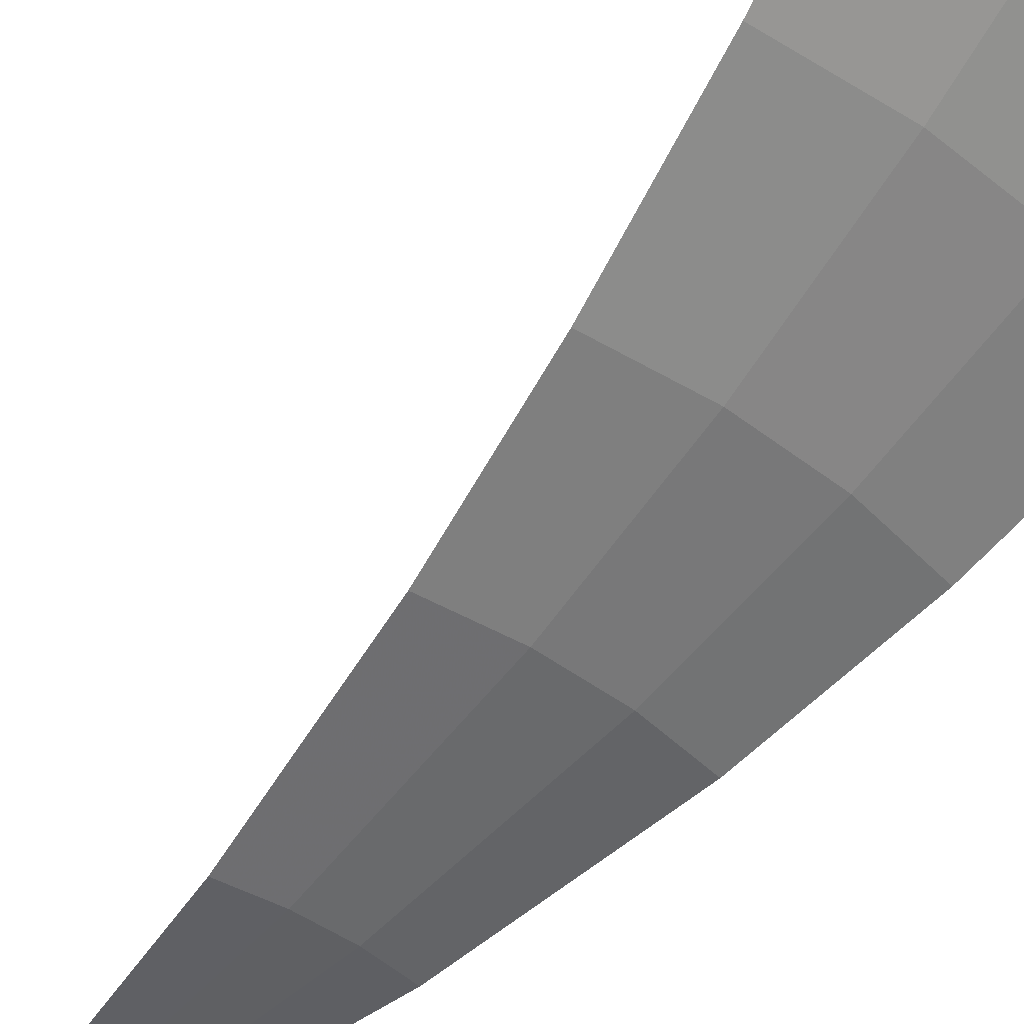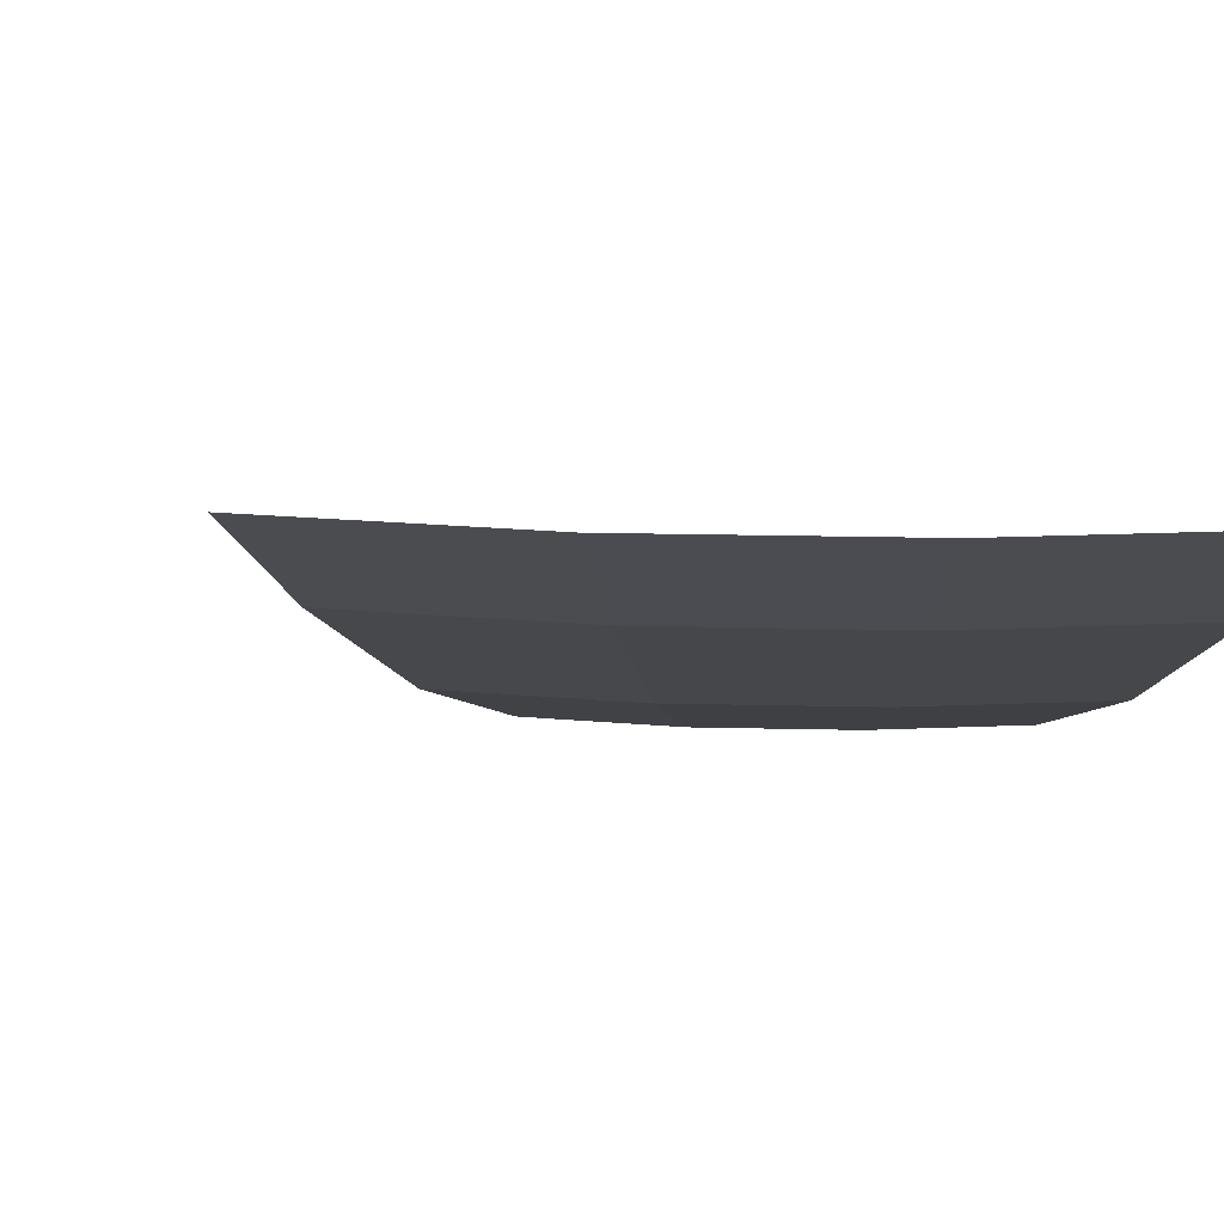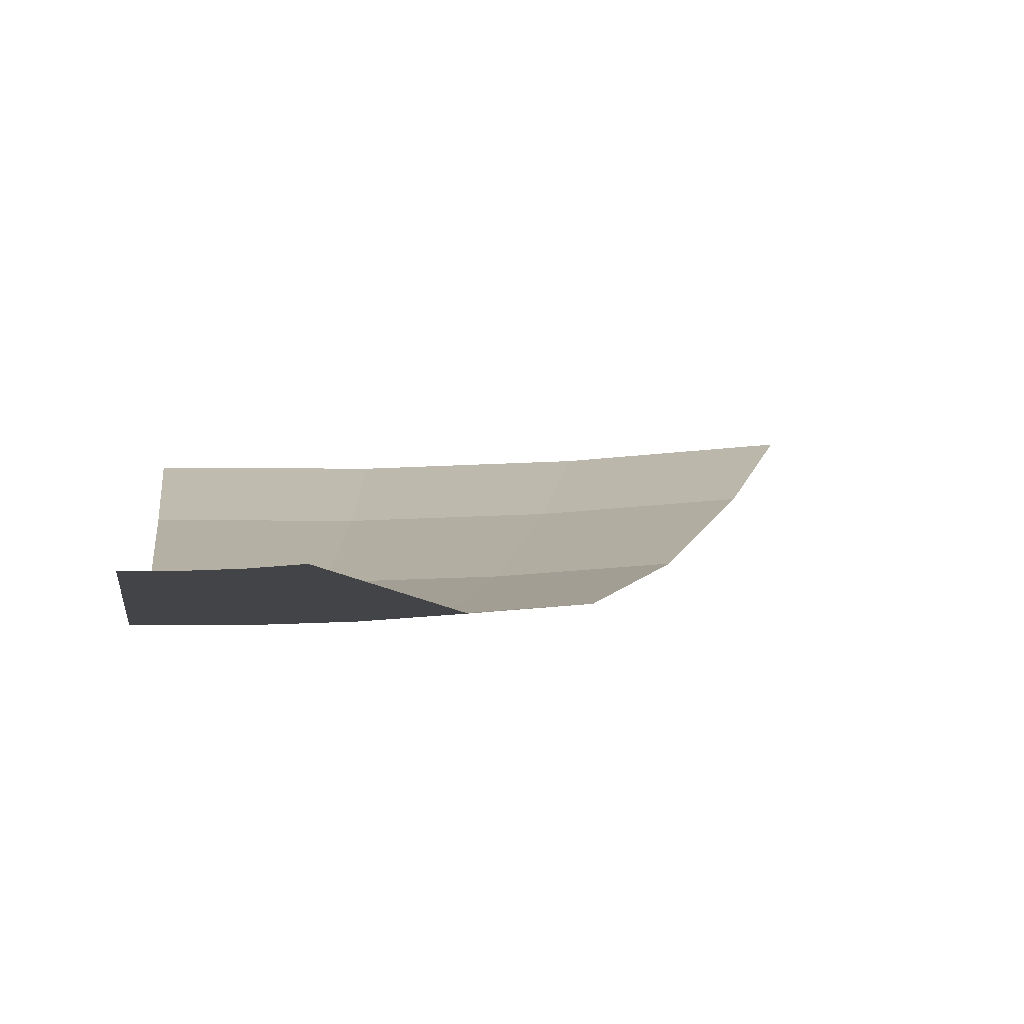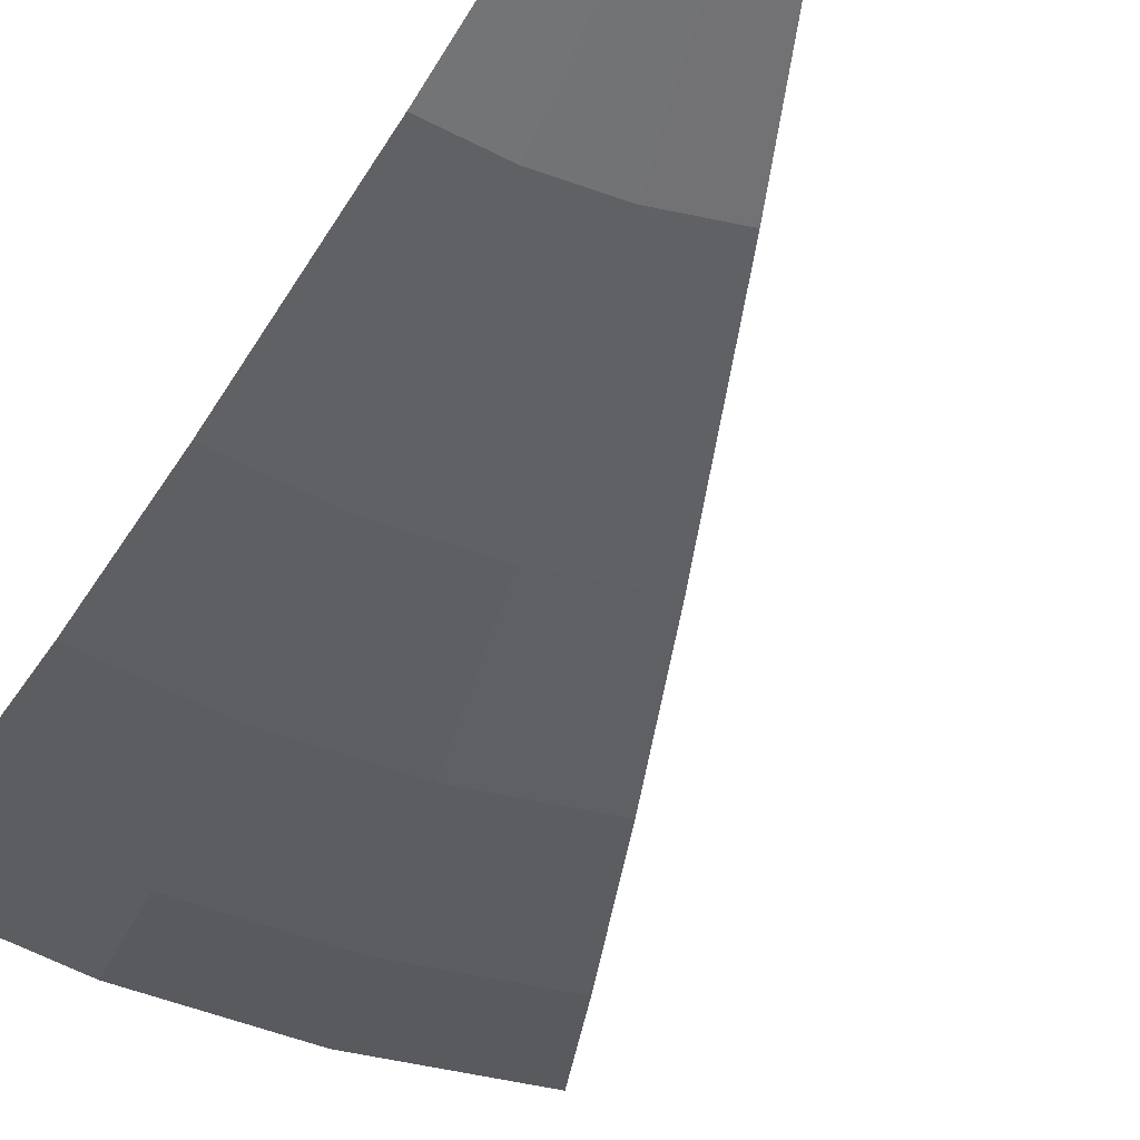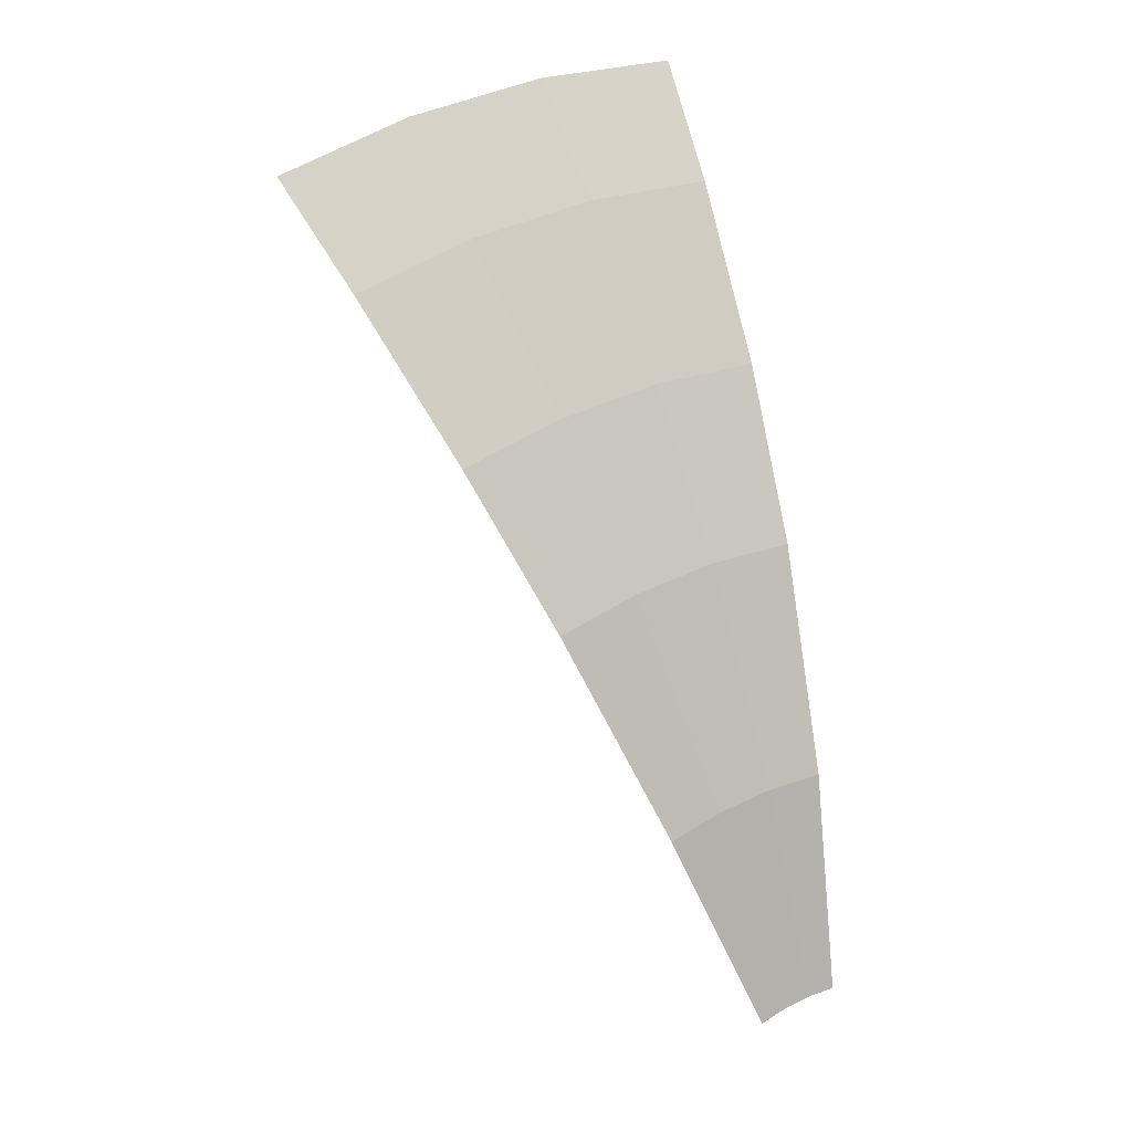
<metadata>
{"format":"obj","ext":"obj","renderer":"f3d","projection":"perspective","resolution":1024,"background":"white","views":[{"elev":-39.9,"azim":-55.8,"up":"+Y"},{"elev":19.1,"azim":-8.6,"up":"+Y"},{"elev":-18.4,"azim":175.3,"up":"+Y"},{"elev":-66.1,"azim":149.6,"up":"+Y"},{"elev":19.8,"azim":-28.2,"up":"+Z"}]}
</metadata>
<code>
v -0.1339 -0.2625 2.241
v -0.1339 -0.1996 2.351
v -0.308 -0.1996 2.34
v -0.2936 -0.2625 2.231
v -0.2936 -0.2625 2.231
v -0.308 -0.1996 2.34
v -0.6108 -0.1996 2.279
v -0.5823 -0.2625 2.173
v -0.5823 -0.2625 2.173
v -0.6108 -0.1996 2.279
v -0.9031 -0.1997 2.18
v -0.8611 -0.2625 2.079
v -0.1339 -0.4625 1.791
v -0.1339 -0.2625 2.241
v -0.2936 -0.2625 2.231
v -0.2349 -0.4625 1.785
v -0.2936 -0.2625 2.231
v -0.5823 -0.2625 2.173
v -0.4658 -0.4625 1.739
v -0.2349 -0.4625 1.785
v -0.5823 -0.2625 2.173
v -0.8611 -0.2625 2.079
v -0.6889 -0.4625 1.663
v -0.4658 -0.4625 1.739
v -0.1339 -0.5731 1.437
v -0.1339 -0.4625 1.791
v -0.2349 -0.4625 1.785
v -0.1863 -0.5788 1.416
v -0.1863 -0.5788 1.416
v -0.2349 -0.4625 1.785
v -0.4658 -0.4625 1.739
v -0.36 -0.5903 1.344
v -0.36 -0.5903 1.344
v -0.4658 -0.4625 1.739
v -0.6889 -0.4625 1.663
v -0.5278 -0.594 1.274
v 0 -0.76 0.6
v 0 -0.65 1.2
v -0.1498 -0.6596 1.138
v -0.0783 -0.76 0.5948
v -0.0783 -0.76 0.5948
v -0.1498 -0.6596 1.138
v -0.2894 -0.665 1.08
v -0.1553 -0.76 0.5795
v -0.1553 -0.76 0.5795
v -0.2894 -0.665 1.08
v -0.4243 -0.6668 1.024
v -0.2296 -0.76 0.5543
v -0.225 0.1659 2.935
v -0.225 -0.005 2.685
v -0.1954 -0.005 2.687
v -0.225 0.1659 2.935
v 0 0.1659 2.95
v 0 0.2 3
v -0.3915 0.2 2.974
v -0.3915 0.2 2.974
v -0.385 0.166 2.925
v -0.225 0.1659 2.935
v -0.7764 0.2 2.898
v -0.7635 0.1659 2.85
v -0.385 0.166 2.925
v -0.3915 0.2 2.974
v -1.148 0.2 2.772
v -1.129 0.1658 2.725
v -0.7635 0.1659 2.85
v -0.7764 0.2 2.898
v 0 -0.2625 2.25
v 0 -0.1997 2.36
v -0.01106 -0.1997 2.359
v -0.01106 -0.2625 2.249
v -0.09394 -0.2625 2.244
v -0.09394 -0.1996 2.354
v -0.1339 -0.1996 2.351
v -0.1339 -0.2625 2.241
v 0 -0.1624 2.425
v -0.01106 -0.1997 2.359
v 0 -0.1997 2.36
v -0.09394 -0.1996 2.354
v -0.01106 -0.1997 2.359
v 0 -0.1624 2.425
v -0.1629 -0.1624 2.414
v -0.1339 -0.1996 2.351
v -0.09394 -0.1996 2.354
v -0.1629 -0.1624 2.414
v -0.225 -0.1757 2.387
v -0.308 -0.1996 2.34
v -0.1339 -0.1996 2.351
v -0.225 -0.1757 2.387
v -0.3135 -0.1757 2.381
v -0.1954 -0.005 2.687
v -0.225 -0.005 2.685
v -0.225 -0.1757 2.387
v -0.1629 -0.1624 2.414
v -0.6216 -0.1758 2.32
v -0.6108 -0.1996 2.279
v -0.308 -0.1996 2.34
v -0.3135 -0.1757 2.381
v -0.919 -0.1758 2.219
v -0.9031 -0.1997 2.18
v -0.6108 -0.1996 2.279
v -0.6216 -0.1758 2.32
v -0.09394 -0.4625 1.794
v -0.09394 -0.2625 2.244
v -0.1339 -0.2625 2.241
v -0.1339 -0.4625 1.791
v -0.01106 -0.4625 1.799
v 0 -0.4625 1.8
v 0 -0.2625 2.25
v -0.01106 -0.2625 2.249
v 0 -0.4625 1.8
v -0.01106 -0.4625 1.799
v -0.01106 -0.5756 1.437
v 0 -0.5891 1.395
v -0.1 -0.587 1.395
v 0 -0.5891 1.395
v -0.01106 -0.5756 1.437
v -0.09394 -0.5739 1.437
v -0.13 -0.5864 1.395
v -0.1 -0.587 1.395
v -0.09394 -0.5739 1.437
v -0.1339 -0.5731 1.437
v -0.09394 -0.5739 1.437
v -0.09394 -0.4625 1.794
v -0.1339 -0.4625 1.791
v -0.1339 -0.5731 1.437
v -0.13 -0.5864 1.395
v -0.1339 -0.5731 1.437
v -0.1863 -0.5788 1.416
v -0.1809 -0.5919 1.374
v 0 -0.6386 1.236
v -0.1 -0.65 1.193
v 0 -0.65 1.2
v -0.1 -0.65 1.193
v -0.1 -0.587 1.395
v -0.13 -0.5864 1.395
v -0.13 -0.65 1.191
v -0.36 -0.5903 1.344
v -0.3494 -0.6031 1.304
v -0.1809 -0.5919 1.374
v -0.1863 -0.5788 1.416
v -0.5278 -0.594 1.274
v -0.5123 -0.6067 1.237
v -0.3494 -0.6031 1.304
v -0.36 -0.5903 1.344
v 0 -0.65 1.2
v -0.1 -0.65 1.193
v -0.13 -0.6516 1.183
v -0.1498 -0.6596 1.138
v -0.1 -0.65 1.193
v -0.13 -0.65 1.191
v -0.13 -0.6516 1.183
v -0.13 -0.6516 1.183
v -0.1543 -0.6532 1.172
v -0.1498 -0.6596 1.138
v -0.1498 -0.6596 1.138
v -0.1543 -0.6532 1.172
v -0.2982 -0.6588 1.113
v -0.2894 -0.665 1.08
v -0.4243 -0.6668 1.024
v -0.2894 -0.665 1.08
v -0.2982 -0.6588 1.113
v -0.4371 -0.6606 1.055
v -0.1954 -0.005 2.687
v 0 -0.005 2.7
v 0 0.1659 2.95
v -0.225 0.1659 2.935
v -0.3523 -0.005 2.677
v -0.225 -0.005 2.685
v -0.225 0.1659 2.935
v -0.385 0.166 2.925
v -0.6988 -0.005 2.608
v -0.3523 -0.005 2.677
v -0.385 0.166 2.925
v -0.7635 0.1659 2.85
v -1.033 -0.005 2.495
v -0.6988 -0.005 2.608
v -0.7635 0.1659 2.85
v -1.129 0.1658 2.725
v 0 -0.1624 2.425
v 0 -0.005 2.7
v -0.1954 -0.005 2.687
v -0.1629 -0.1624 2.414
v -0.225 -0.1757 2.387
v -0.225 -0.005 2.685
v -0.3523 -0.005 2.677
v -0.3135 -0.1757 2.381
v -0.01106 -0.2625 2.249
v -0.01106 -0.1997 2.359
v -0.09394 -0.1996 2.354
v -0.09394 -0.2625 2.244
v -0.3135 -0.1757 2.381
v -0.3523 -0.005 2.677
v -0.6988 -0.005 2.608
v -0.6216 -0.1758 2.32
v -0.6216 -0.1758 2.32
v -0.6988 -0.005 2.608
v -1.033 -0.005 2.495
v -0.919 -0.1758 2.219
v -0.01106 -0.4625 1.799
v -0.01106 -0.2625 2.249
v -0.09394 -0.2625 2.244
v -0.09394 -0.4625 1.794
v -0.01106 -0.5756 1.437
v -0.01106 -0.4625 1.799
v -0.09394 -0.4625 1.794
v -0.09394 -0.5739 1.437
v -0.13 -0.65 1.191
v -0.13 -0.5864 1.395
v -0.1809 -0.5919 1.374
v -0.1566 -0.65 1.19
v 0 -0.6386 1.236
v 0 -0.5891 1.395
v -0.1 -0.587 1.395
v -0.1 -0.65 1.193
v -0.3106 -0.65 1.159
v -0.1566 -0.65 1.19
v -0.1809 -0.5919 1.374
v -0.3494 -0.6031 1.304
v -0.4592 -0.65 1.109
v -0.3106 -0.65 1.159
v -0.3494 -0.6031 1.304
v -0.5123 -0.6067 1.237
v -0.13 -0.6516 1.183
v -0.13 -0.65 1.191
v -0.1566 -0.65 1.19
v -0.1543 -0.6532 1.172
v -0.1543 -0.6532 1.172
v -0.1566 -0.65 1.19
v -0.3106 -0.65 1.159
v -0.2982 -0.6588 1.113
v -0.2982 -0.6588 1.113
v -0.3106 -0.65 1.159
v -0.4592 -0.65 1.109
v -0.4371 -0.6606 1.055
g mesh6878367
f 1 2 3
f 3 4 1
f 5 6 7
f 7 8 5
f 9 10 11
f 11 12 9
f 13 14 15
f 15 16 13
f 17 18 19
f 19 20 17
f 21 22 23
f 23 24 21
f 25 26 27
f 27 28 25
f 29 30 31
f 31 32 29
f 33 34 35
f 35 36 33
f 37 38 39
f 39 40 37
f 41 42 43
f 43 44 41
f 45 46 47
f 47 48 45
g mesh6878368
f 49 50 51
f 52 53 54
f 54 55 52
f 56 57 58
f 59 60 61
f 61 62 59
f 63 64 65
f 65 66 63
f 67 68 69
f 69 70 67
f 71 72 73
f 73 74 71
f 75 76 77
f 78 79 80
f 80 81 78
f 82 83 84
f 84 85 82
f 86 87 88
f 88 89 86
f 90 91 92
f 92 93 90
f 94 95 96
f 96 97 94
f 98 99 100
f 100 101 98
f 102 103 104
f 104 105 102
f 106 107 108
f 108 109 106
f 110 111 112
f 112 113 110
f 114 115 116
f 116 117 114
f 118 119 120
f 120 121 118
f 122 123 124
f 124 125 122
f 126 127 128
f 128 129 126
f 130 131 132
f 133 134 135
f 135 136 133
f 137 138 139
f 139 140 137
f 141 142 143
f 143 144 141
f 145 146 147
f 147 148 145
f 149 150 151
f 152 153 154
f 155 156 157
f 157 158 155
f 159 160 161
f 161 162 159
f 163 164 165
f 165 166 163
f 167 168 169
f 169 170 167
f 171 172 173
f 173 174 171
f 175 176 177
f 177 178 175
f 179 180 181
f 181 182 179
f 183 184 185
f 185 186 183
f 187 188 189
f 189 190 187
f 191 192 193
f 193 194 191
f 195 196 197
f 197 198 195
f 199 200 201
f 201 202 199
f 203 204 205
f 205 206 203
f 207 208 209
f 209 210 207
f 211 212 213
f 213 214 211
f 215 216 217
f 217 218 215
f 219 220 221
f 221 222 219
f 223 224 225
f 225 226 223
f 227 228 229
f 229 230 227
f 231 232 233
f 233 234 231

</code>
